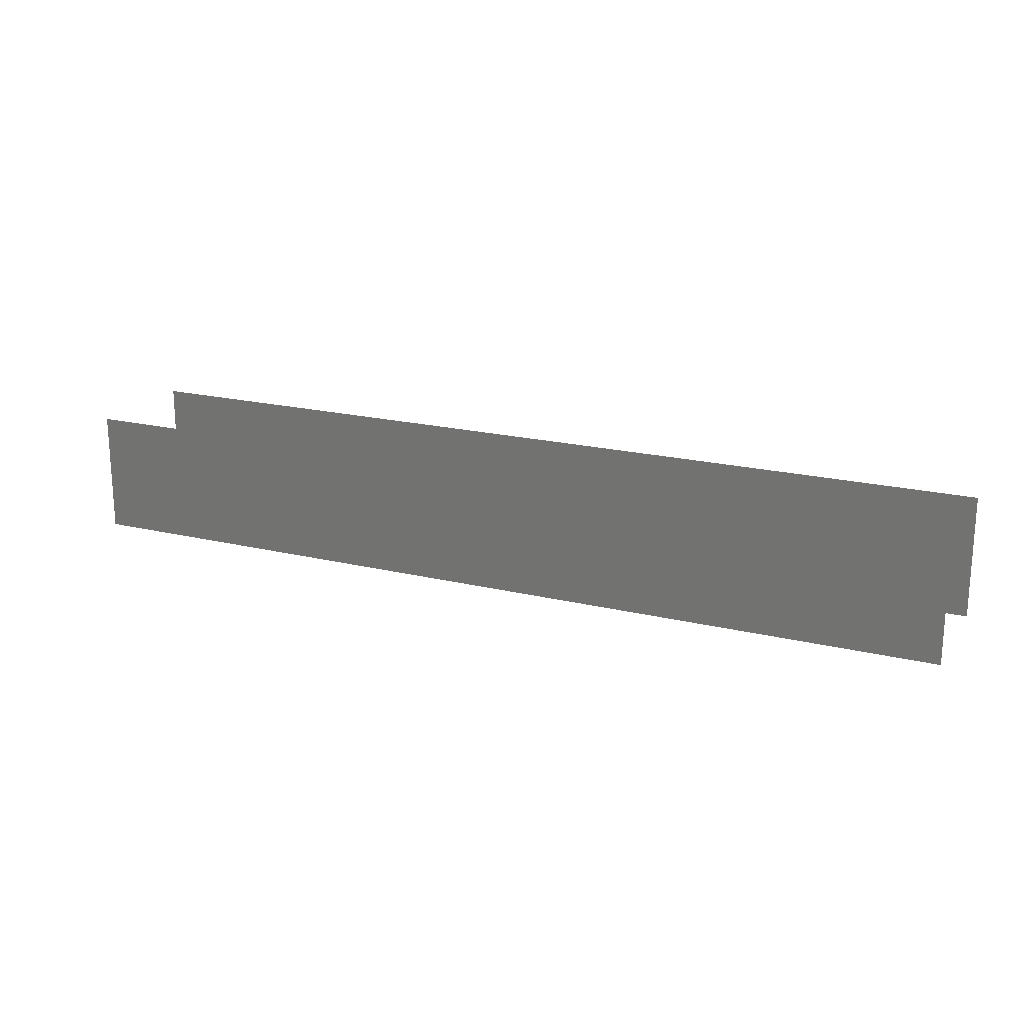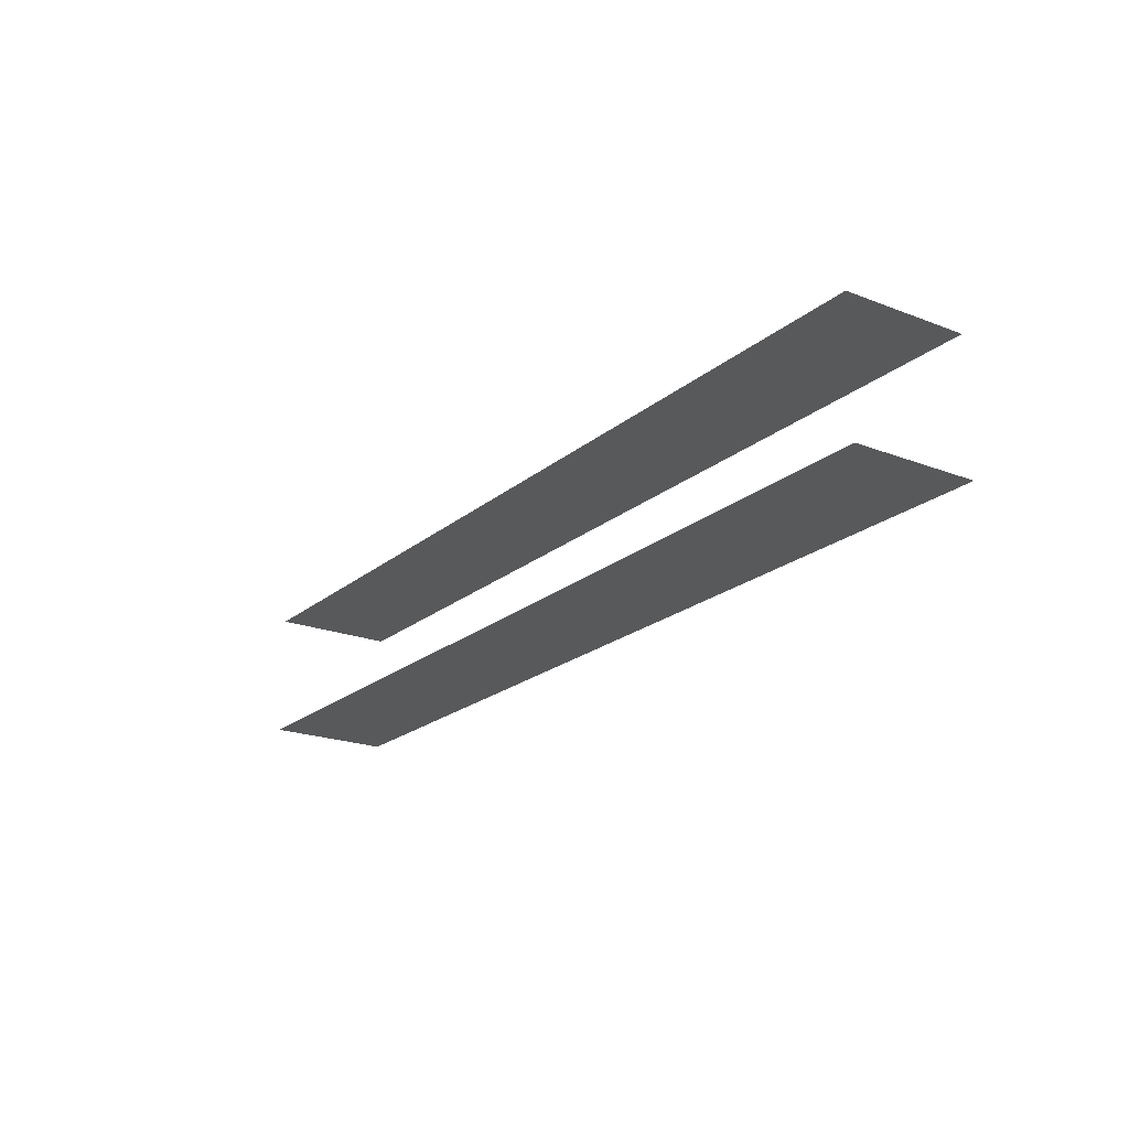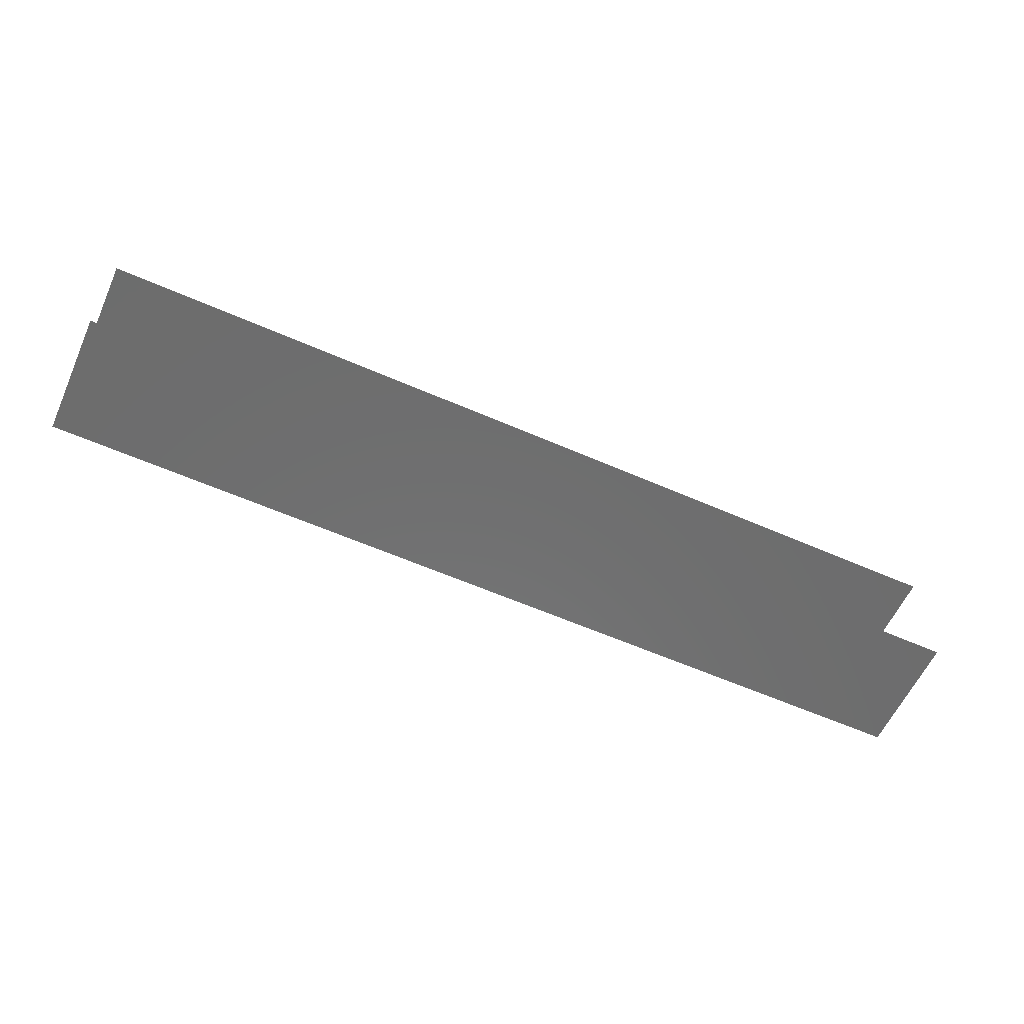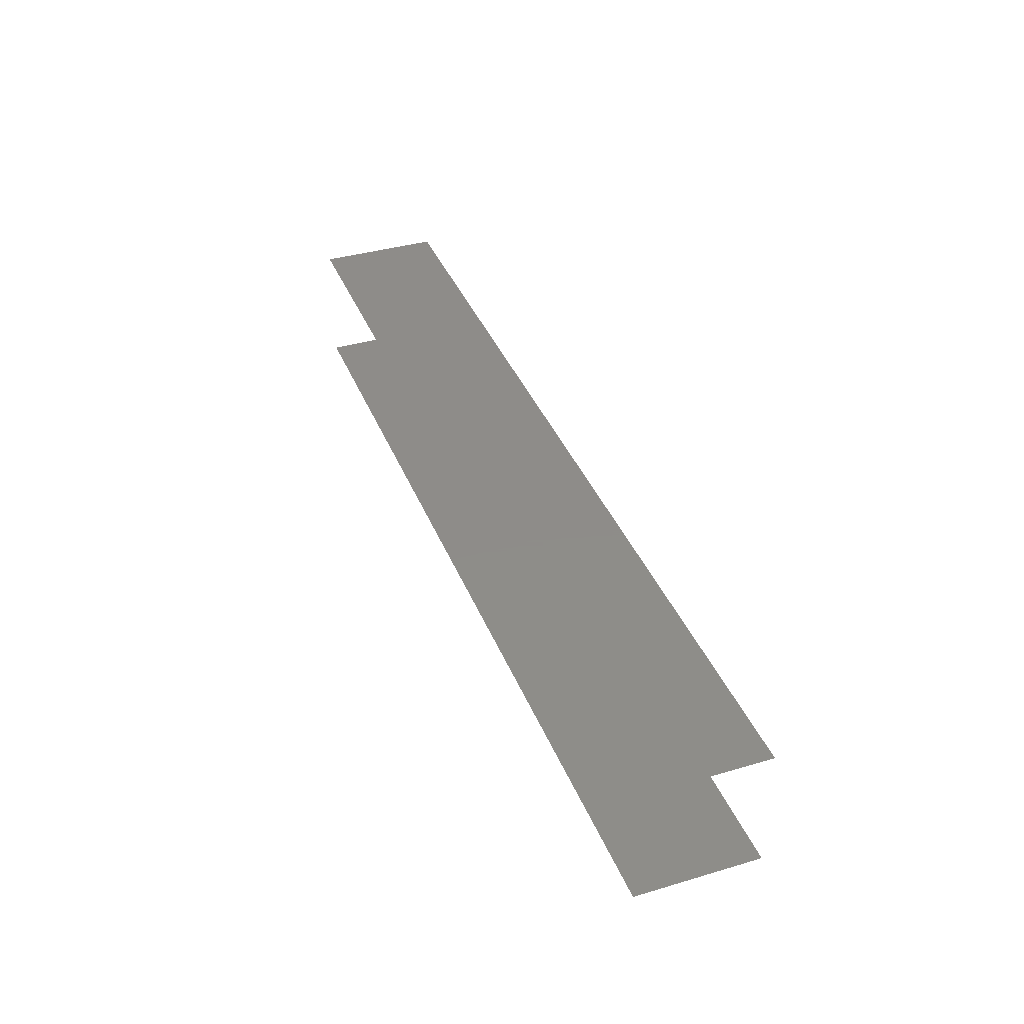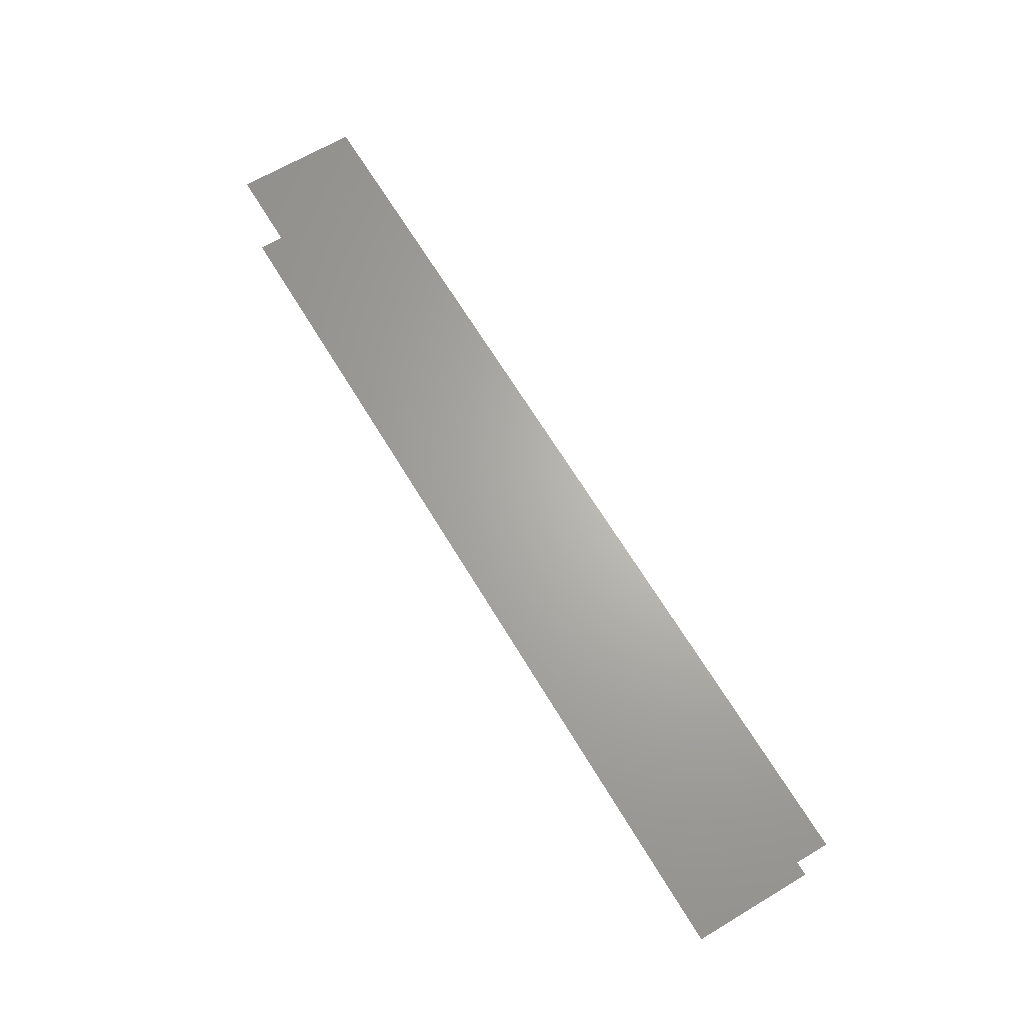
<metadata>
{"format":"stl","ext":"stl","renderer":"f3d","projection":"perspective","resolution":1024,"background":"white","views":[{"elev":19.5,"azim":-155.6,"up":"+Z"},{"elev":-20.9,"azim":55.3,"up":"+Y"},{"elev":-59.3,"azim":155.7,"up":"+Y"},{"elev":38.3,"azim":69.5,"up":"+Y"},{"elev":65.8,"azim":59.1,"up":"+Y"}]}
</metadata>
<code>
# stl→obj: 8 verts, 4 faces
v -1 0.2045 0
v -1 0.2045 0.4
v 2 0.2045 0.4
v 2 0.2045 0
v 2 -0.2045 0
v 2 -0.2045 0.4
v -1 -0.2045 0.4
v -1 -0.2045 0
f 1 2 3
f 1 3 4
f 5 6 7
f 5 7 8

</code>
